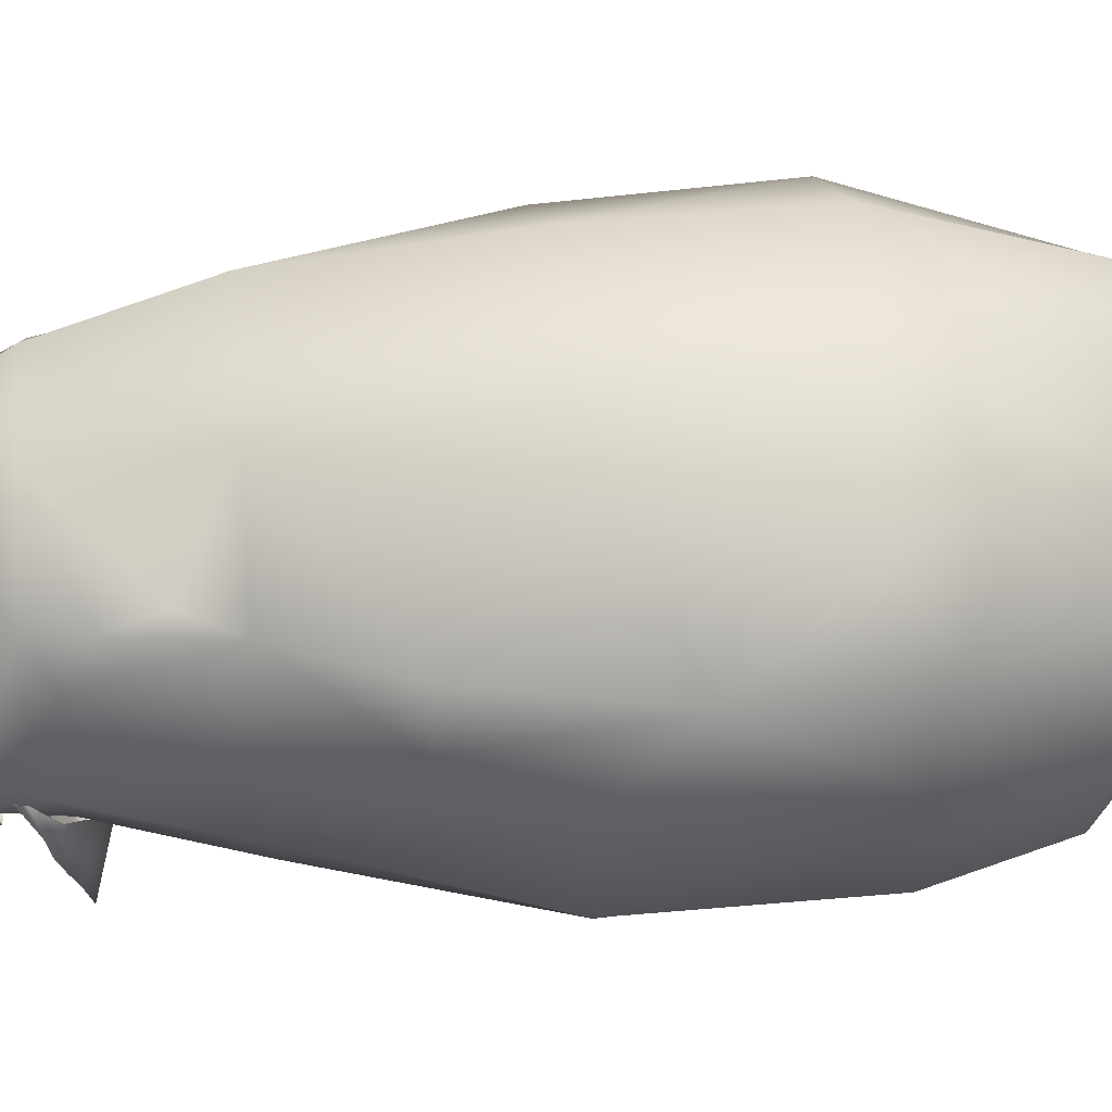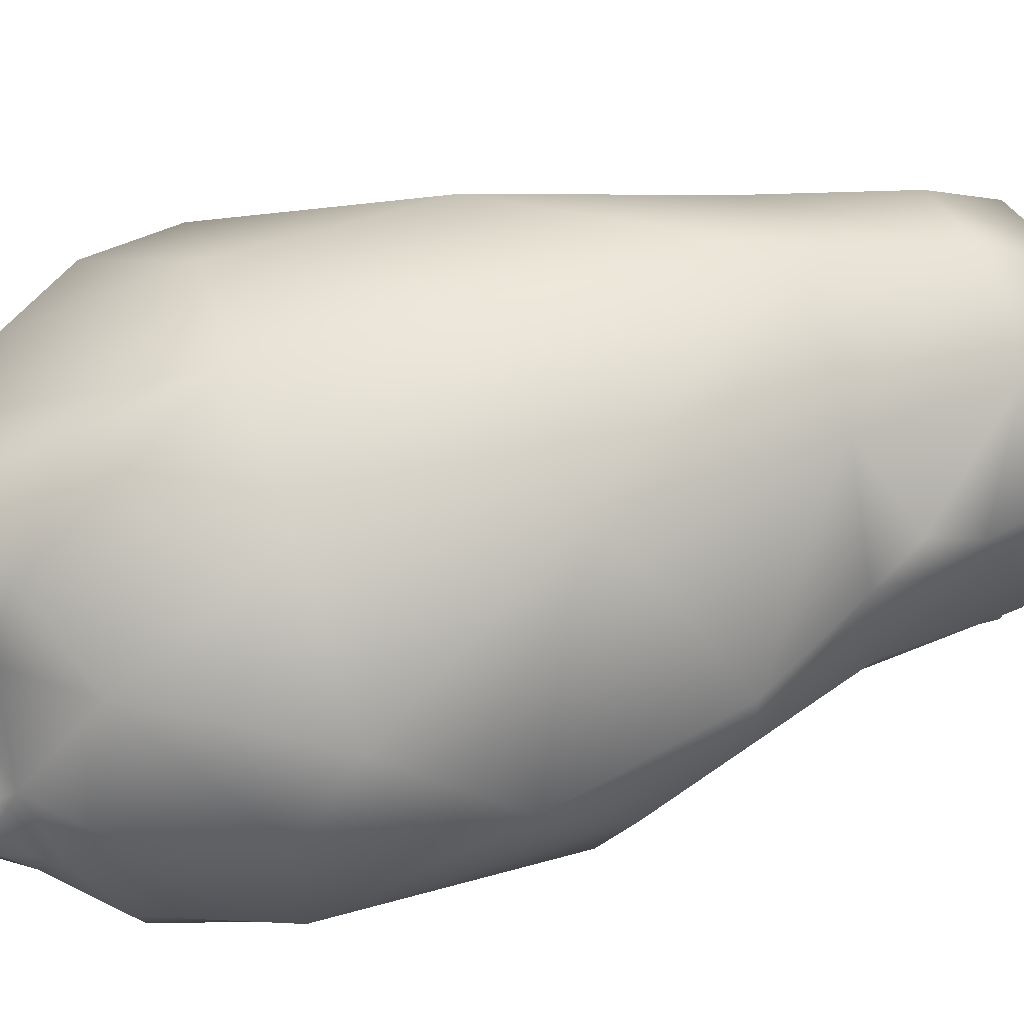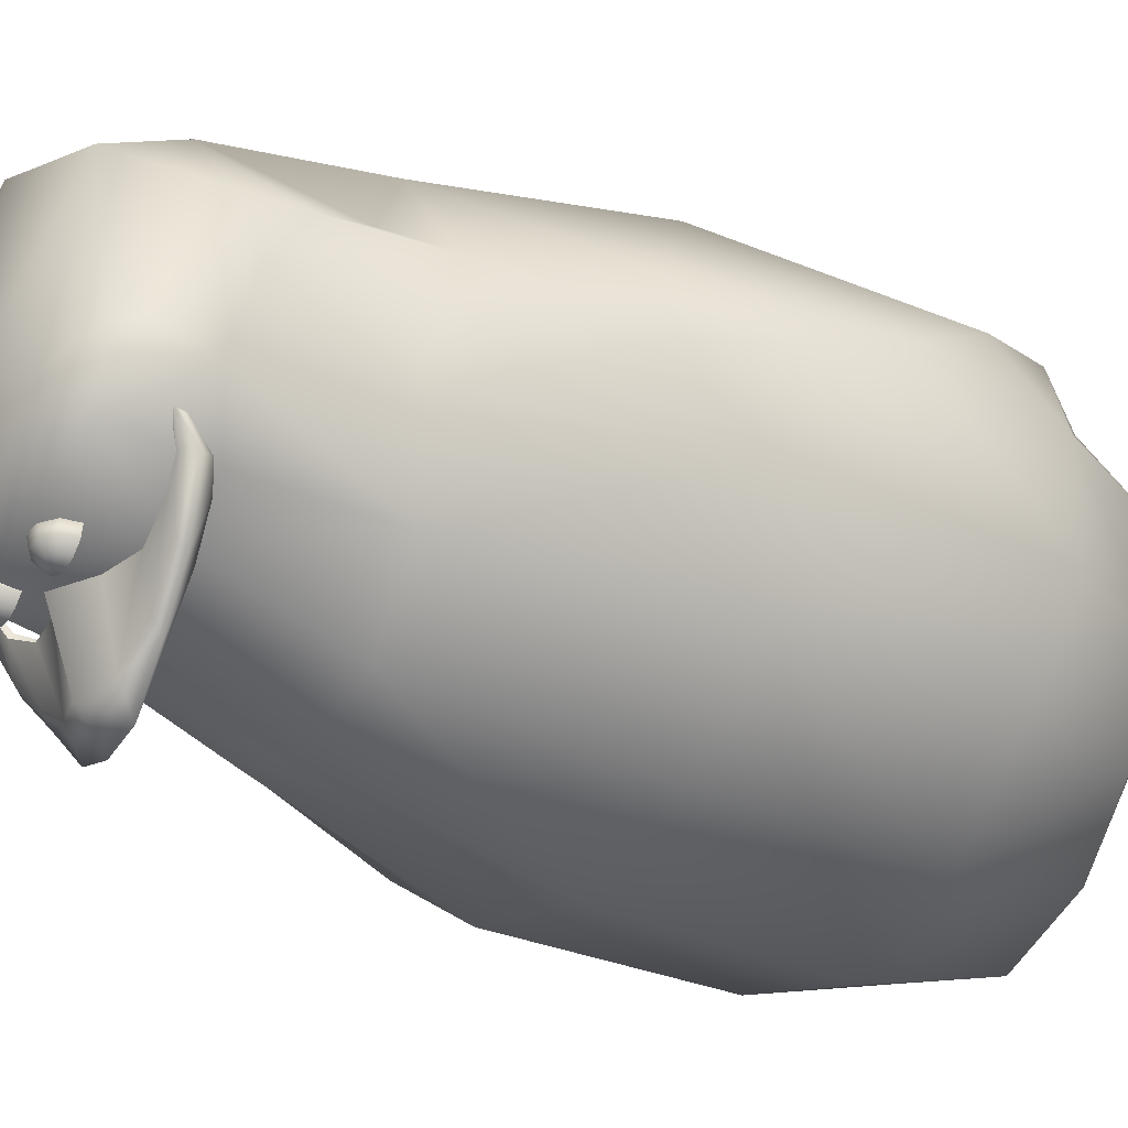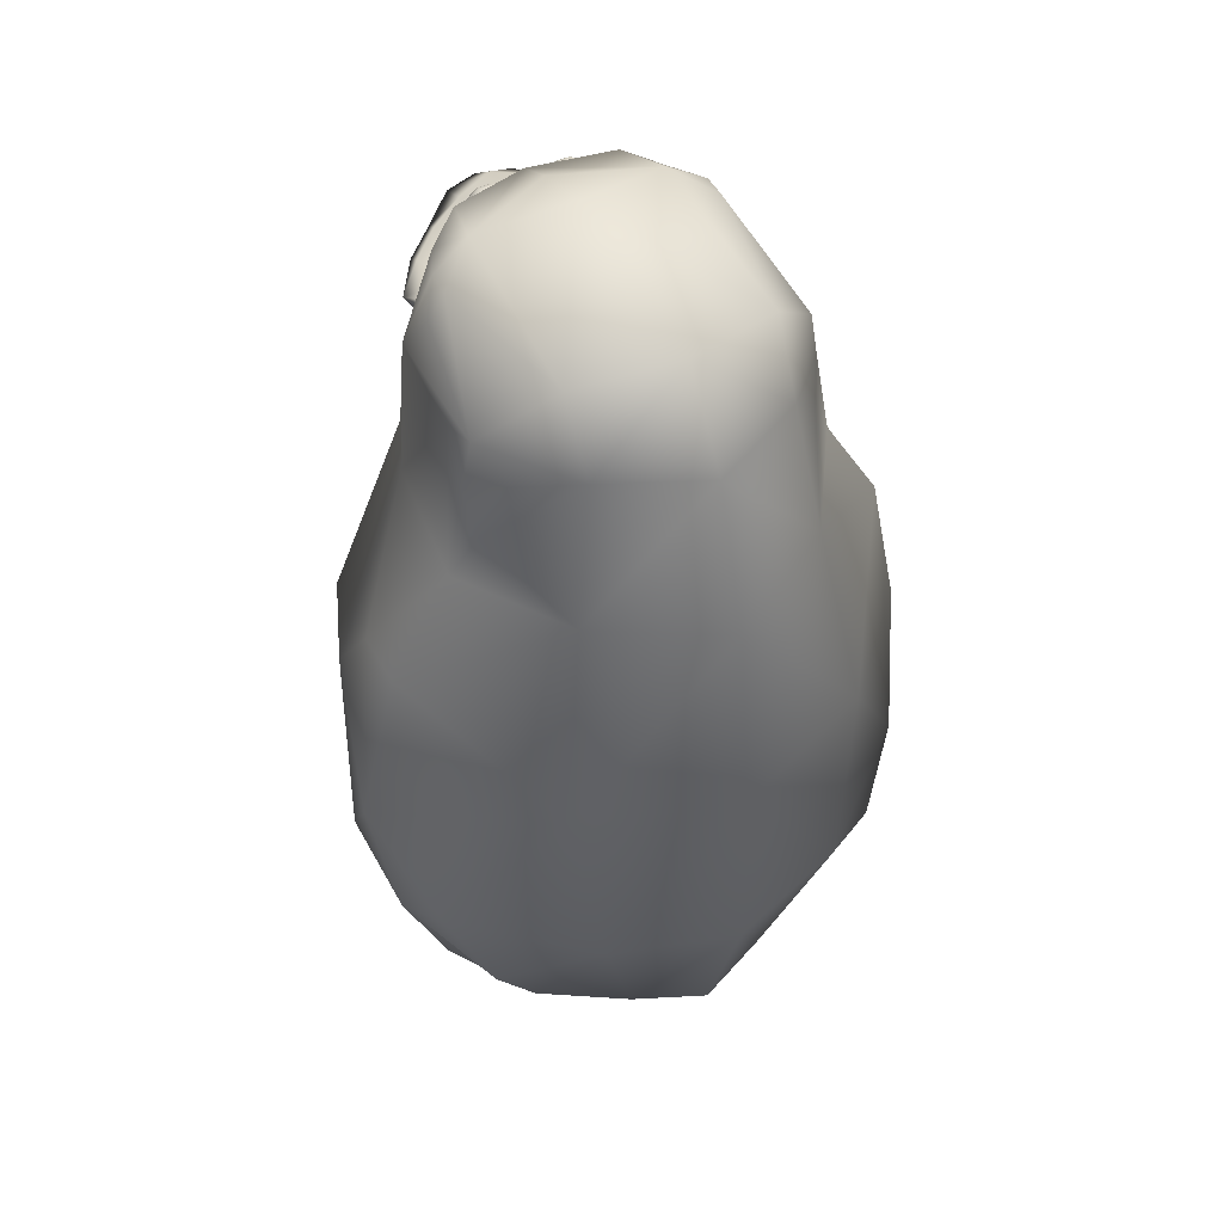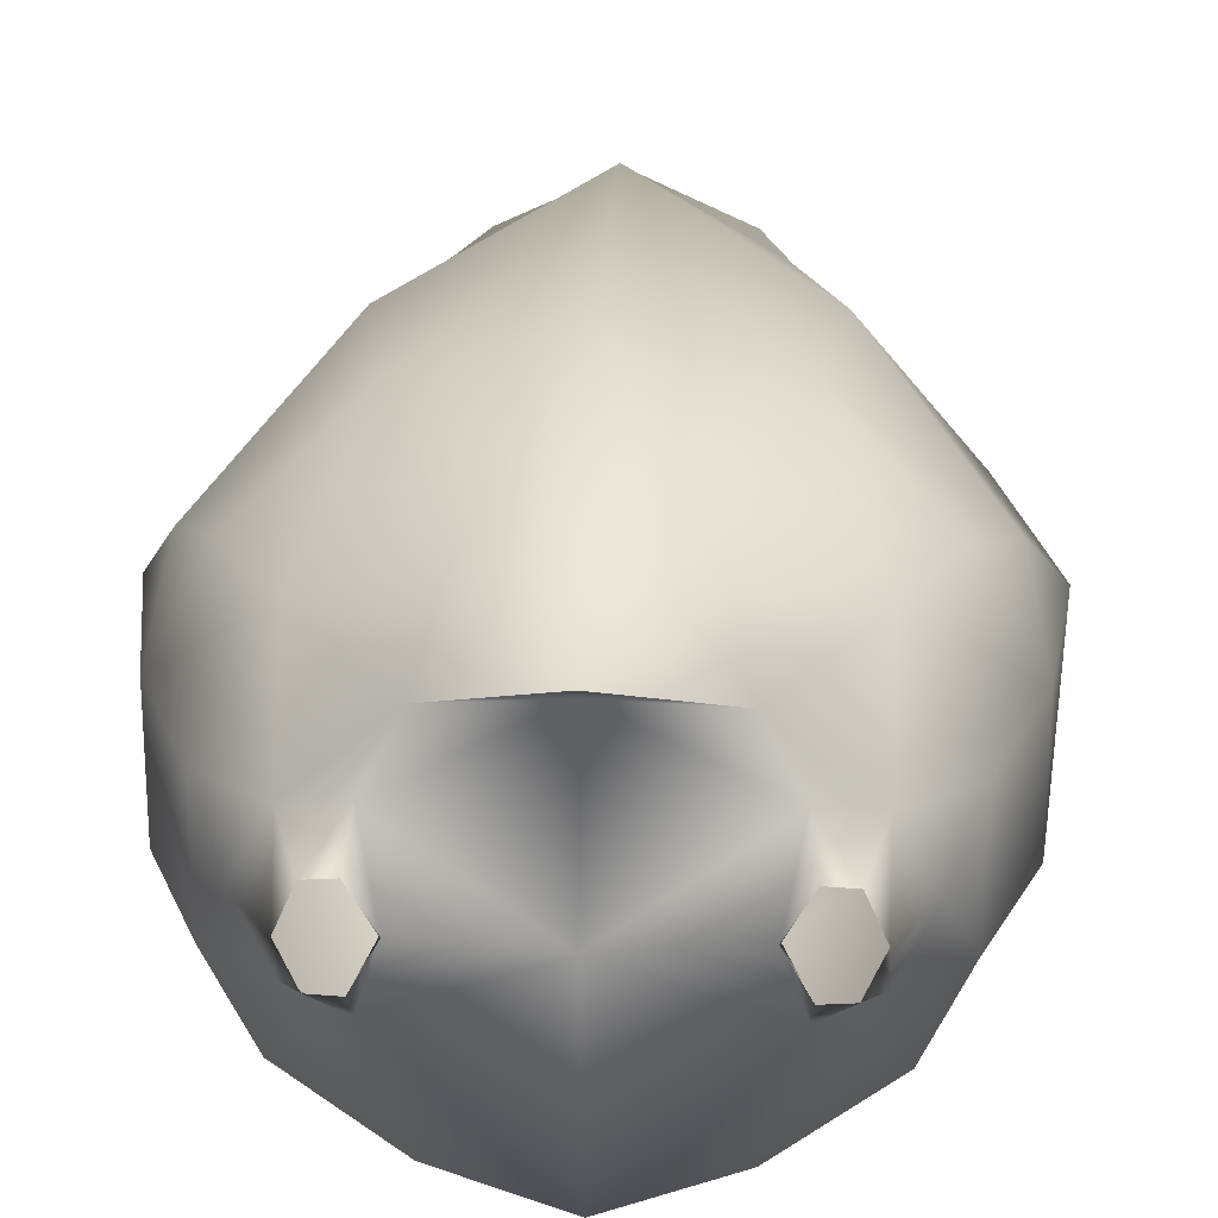
<metadata>
{"format":"obj","ext":"obj","renderer":"f3d","projection":"perspective","resolution":1024,"background":"white","views":[{"elev":30.6,"azim":-95.7,"up":"+Z"},{"elev":54.9,"azim":72.2,"up":"+Z"},{"elev":-32.2,"azim":-125.7,"up":"+Z"},{"elev":50.3,"azim":-27.9,"up":"+Y"},{"elev":23.5,"azim":2.0,"up":"+Z"}]}
</metadata>
<code>
g default
v -0.6505 -0.1624 0.3685
v -0.5617 0.2369 0.2545
v -0.5805 0.03727 0.1246
v -0.4068 0.5348 0.1318
v -0.4253 0.4843 0.3822
v -0.5617 0.2369 0.38
v -0.2692 0.4866 0.6175
v -0.3423 0.01641 0.7056
v -0.5633 -0.4091 0.5392
v -0.4794 -0.6089 0.6075
v -0.5969 -0.5365 0.3805
v -0.3855 0.7062 0.38
v -0.3713 0.5969 0.4122
v -0.2204 0.8156 0.5688
v -0.3642 0.8215 0.09024
v -0.3642 0.8215 0.3826
v -0.3296 0.9026 0.1401
v -0.3653 0.7717 0.2775
v -0.2247 0.9735 0.4818
v -0.2961 0.9647 0.1474
v -0.3321 0.4817 -0.0406
v -0.4901 -0.003684 -0.1006
v -0.296 0.9647 0.09454
v -0.2668 0.763 -0.008484
v -0.2562 0.9476 0.00933
v -0.212 1.016 0.08017
v -0.1816 0.9737 -0.04949
v -0.005579 -0.9433 0.5471
v -0.005621 -1.044 0.6035
v -0.2149 -0.9147 0.5233
v -0.2767 -0.9485 0.4107
v -0.1724 -0.8547 0.6615
v -0.3803 -0.7672 0.5928
v -0.4988 -0.8017 0.3766
v -0.3763 -0.928 0.3967
v -0.005621 -0.8784 0.7221
v -0.005621 -1.044 0.6035
v -0.2878 -0.4356 0.7597
v -0.005621 -0.4463 0.8448
v -0.005621 -1.034 0.2545
v -0.2451 -0.9932 0.2545
v -0.005621 0.9535 -0.1081
v -0.005621 1.003 -0.01764
v -0.005579 1.048 0.1207
v -0.1707 0.7757 -0.08245
v -0.005579 0.7707 -0.1319
v -0.005621 1.008 0.5432
v -0.1867 0.4607 -0.1772
v -0.4988 -0.8017 0.1326
v -0.4442 -0.883 0.2597
v -0.5969 -0.5365 0.1286
v -0.2825 -0.9569 0.1205
v -0.005579 -1.012 0.07708
v -0.005621 -0.8784 -0.213
v -0.2237 -0.8503 -0.1503
v -0.4228 -0.7767 -0.04556
v -0.3815 -0.9256 0.1521
v -0.258 -0.5322 -0.2454
v -0.4811 -0.4993 -0.09538
v -0.005621 -0.5599 -0.3147
v -0.005621 -0.02869 -0.3288
v -0.2846 -0.02821 -0.2568
v -0.005579 0.4608 -0.2407
v -0.005621 0.4888 0.7736
v -0.005621 0.01516 0.8267
v -0.005579 0.8137 0.6686
v 0.5693 0.03727 0.1246
v 0.5506 0.2369 0.2545
v 0.6393 -0.1624 0.3685
v 0.3956 0.5348 0.1318
v 0.4142 0.4843 0.3822
v 0.5505 0.2369 0.38
v 0.258 0.4866 0.6175
v 0.331 0.01641 0.7056
v 0.5521 -0.4091 0.5392
v 0.5857 -0.5365 0.3805
v 0.4681 -0.6089 0.6075
v 0.3601 0.5969 0.4122
v 0.3743 0.7062 0.38
v 0.2091 0.8156 0.5688
v 0.3184 0.9026 0.1401
v 0.353 0.8215 0.3826
v 0.353 0.8215 0.09024
v 0.3541 0.7717 0.2775
v 0.2135 0.9735 0.4818
v 0.2848 0.9647 0.1474
v 0.3208 0.4817 -0.0406
v 0.4788 -0.003684 -0.1006
v 0.2849 0.9647 0.09454
v 0.2557 0.763 -0.008484
v 0.2451 0.9476 0.00933
v 0.2008 1.016 0.08017
v 0.1704 0.9737 -0.04949
v 0.2037 -0.9147 0.5233
v 0.2655 -0.9485 0.4107
v 0.3692 -0.7672 0.5928
v 0.1611 -0.8547 0.6615
v 0.3651 -0.928 0.3967
v 0.4876 -0.8017 0.3766
v 0.2766 -0.4356 0.7597
v 0.2339 -0.9932 0.2545
v 0.1596 0.7757 -0.08245
v 0.1755 0.4607 -0.1772
v 0.433 -0.883 0.2597
v 0.4876 -0.8017 0.1326
v 0.5857 -0.5365 0.1286
v 0.2713 -0.9569 0.1205
v 0.2125 -0.8503 -0.1503
v 0.3703 -0.9256 0.1521
v 0.4117 -0.7767 -0.04556
v 0.2467 -0.5322 -0.2454
v 0.4698 -0.4993 -0.09538
v 0.2735 -0.02821 -0.2568
v -0.3096 0.8181 -0.02494
v -0.3009 0.8375 0.03281
v -0.3013 0.8581 0.03498
v -0.2904 0.7872 -0.01252
v -0.2394 0.7894 -0.1457
v -0.2419 0.7583 -0.04015
v -0.1613 0.7745 -0.2314
v -0.1606 0.7342 -0.1008
v -0.07856 0.7643 -0.3224
v -0.08161 0.7151 -0.1208
v -0.005579 0.7642 -0.3437
v -0.005621 0.7108 -0.1332
v -0.27 0.8337 -0.01022
v -0.2903 0.8581 0.03784
v -0.2374 0.8101 -0.1172
v -0.2306 0.8242 -0.06323
v -0.08051 0.7981 -0.2577
v -0.1627 0.7946 -0.2017
v -0.1578 0.8147 -0.1014
v -0.07639 0.8319 -0.1073
v -0.005579 0.8229 -0.2717
v -0.005621 0.8815 -0.1183
v 0.2984 0.8181 -0.02494
v 0.2896 0.8375 0.03281
v 0.2792 0.7872 -0.01252
v 0.2901 0.8581 0.03498
v 0.2283 0.7894 -0.1457
v 0.2308 0.7583 -0.04015
v 0.15 0.7745 -0.2314
v 0.1493 0.7342 -0.1008
v 0.06731 0.7643 -0.3224
v 0.07045 0.7151 -0.1208
v 0.2588 0.8337 -0.01022
v 0.2791 0.8581 0.03784
v 0.2263 0.8101 -0.1172
v 0.2193 0.8242 -0.06323
v 0.06934 0.7981 -0.2577
v 0.1514 0.7946 -0.2017
v 0.1467 0.8147 -0.1014
v 0.06523 0.8319 -0.1073
v 0.09153 0.9079 -0.1334
v 0.09467 0.8983 -0.1334
v 0.07834 0.8983 -0.136
v 0.06209 0.8983 -0.1334
v 0.06514 0.9079 -0.1334
v 0.07329 0.9138 -0.1334
v 0.08339 0.9138 -0.1334
v 0.1094 0.8983 -0.1259
v 0.1035 0.9165 -0.1259
v 0.05322 0.9165 -0.1259
v 0.04736 0.8983 -0.1259
v 0.06875 0.9278 -0.1259
v 0.08793 0.9278 -0.1259
v 0.1171 0.9265 -0.1068
v 0.1263 0.8983 -0.1068
v 0.03044 0.8983 -0.1068
v 0.03956 0.9265 -0.1068
v 0.06353 0.9439 -0.1068
v 0.09315 0.9439 -0.1068
v 0.1312 0.8983 -0.08318
v 0.1211 0.9293 -0.08164
v 0.03562 0.9293 -0.08318
v 0.0256 0.8983 -0.08318
v 0.06209 0.9485 -0.08321
v 0.09467 0.9485 -0.08321
v 0.07838 0.8983 -0.06687
v -0.08958 0.8983 -0.136
v -0.1058 0.8983 -0.1334
v -0.1028 0.9079 -0.1334
v -0.07639 0.9079 -0.1334
v -0.07325 0.8983 -0.1334
v -0.08454 0.9138 -0.1334
v -0.09464 0.9138 -0.1334
v -0.1206 0.8983 -0.1259
v -0.1147 0.9165 -0.1259
v -0.06447 0.9165 -0.1259
v -0.05853 0.8983 -0.1259
v -0.08 0.9278 -0.1259
v -0.09917 0.9278 -0.1259
v -0.1284 0.9265 -0.1068
v -0.1375 0.8983 -0.1068
v -0.0416 0.8983 -0.1068
v -0.05072 0.9265 -0.1068
v -0.07478 0.9439 -0.1068
v -0.1044 0.9439 -0.1068
v -0.1423 0.8983 -0.08318
v -0.1323 0.9293 -0.08164
v -0.04686 0.9293 -0.08318
v -0.03677 0.8983 -0.08318
v -0.07325 0.9485 -0.08321
v -0.1058 0.9485 -0.08321
v -0.08954 0.8983 -0.06687
v -0.2895 -1.003 0.3347
v -0.2436 -1.003 0.2545
v -0.3416 -1.003 0.3315
v -0.3751 -1.003 0.2546
v -0.3416 -1.003 0.1776
v -0.2882 -1.003 0.1742
v 0.2325 -1.003 0.2545
v 0.2783 -1.003 0.3347
v 0.2769 -1.003 0.1742
v 0.3303 -1.003 0.1776
v 0.364 -1.003 0.2546
v 0.3303 -1.003 0.3315
g polySurface8 polySurface6 polySurface4 polySurface2 Skiper:polySurface71
f 1 2 3
f 4 2 5
f 3 2 4
f 6 5 2
f 6 7 5
f 8 7 6
f 6 2 1
f 6 1 8
f 8 1 9
f 10 9 11
f 9 1 11
f 12 5 13
f 7 14 13
f 15 16 17
f 15 4 18
f 15 18 16
f 7 13 5
f 5 18 4
f 12 18 5
f 12 16 18
f 12 14 16
f 13 14 12
f 14 19 16
f 20 16 19
f 17 16 20
f 21 3 4
f 22 3 21
f 15 17 23
f 20 23 17
f 21 15 24
f 4 15 21
f 23 25 15
f 25 24 15
f 23 20 26
f 26 25 23
f 27 25 26
f 28 29 30
f 28 30 31
f 32 33 30
f 33 34 35
f 36 32 37
f 32 30 37
f 35 30 33
f 31 30 35
f 33 38 10
f 32 38 33
f 32 39 38
f 36 39 32
f 33 11 34
f 10 11 33
f 40 31 41
f 28 31 40
f 41 206 207
f 31 206 41
f 208 31 35
f 206 31 208
f 10 38 9
f 42 27 26
f 42 26 43
f 20 19 26
f 44 43 26
f 25 45 24
f 27 45 25
f 45 42 46
f 27 42 45
f 44 19 47
f 26 19 44
f 21 45 48
f 24 45 21
f 49 50 34
f 49 11 51
f 34 11 49
f 1 51 11
f 3 51 1
f 34 50 35
f 211 41 207
f 52 41 211
f 40 52 53
f 41 52 40
f 54 52 55
f 53 52 54
f 56 57 49
f 57 50 49
f 56 52 57
f 55 52 56
f 52 210 57
f 211 210 52
f 57 209 50
f 210 209 57
f 56 58 55
f 59 58 56
f 59 49 51
f 56 49 59
f 55 60 54
f 58 60 55
f 209 35 50
f 208 35 209
f 48 61 62
f 63 61 48
f 21 62 22
f 48 62 21
f 8 64 7
f 65 64 8
f 48 46 63
f 45 46 48
f 7 66 14
f 64 66 7
f 9 38 8
f 58 22 62
f 59 22 58
f 51 22 59
f 3 22 51
f 38 65 8
f 39 65 38
f 14 47 19
f 66 47 14
f 61 58 62
f 60 58 61
f 67 68 69
f 70 68 67
f 71 68 70
f 68 71 72
f 72 73 74
f 71 73 72
f 69 68 72
f 74 69 72
f 75 69 74
f 76 75 77
f 76 69 75
f 78 71 79
f 78 80 73
f 81 82 83
f 84 70 83
f 82 84 83
f 71 78 73
f 71 84 79
f 70 84 71
f 84 82 79
f 79 80 78
f 82 80 79
f 82 85 80
f 86 82 81
f 85 82 86
f 87 67 88
f 70 67 87
f 89 81 83
f 81 89 86
f 87 83 70
f 90 83 87
f 83 91 89
f 83 90 91
f 92 86 89
f 92 91 93
f 89 91 92
f 94 29 28
f 95 94 28
f 94 96 97
f 98 99 96
f 37 97 36
f 37 94 97
f 98 94 95
f 96 94 98
f 96 100 97
f 77 100 96
f 97 39 36
f 100 39 97
f 96 76 77
f 99 76 96
f 40 95 28
f 101 95 40
f 101 213 95
f 212 213 101
f 217 95 213
f 98 95 217
f 75 100 77
f 92 93 42
f 43 92 42
f 92 85 86
f 92 43 44
f 91 102 93
f 90 102 91
f 102 42 93
f 46 42 102
f 44 85 92
f 47 85 44
f 87 102 90
f 103 102 87
f 99 104 105
f 105 76 99
f 106 76 105
f 69 106 67
f 76 106 69
f 98 104 99
f 214 101 107
f 212 101 214
f 40 107 101
f 53 107 40
f 54 107 53
f 108 107 54
f 105 109 110
f 105 104 109
f 110 107 108
f 109 107 110
f 107 215 214
f 109 215 107
f 109 216 215
f 104 216 109
f 110 111 112
f 108 111 110
f 112 105 110
f 106 105 112
f 108 60 111
f 54 60 108
f 216 98 217
f 104 98 216
f 103 61 63
f 113 61 103
f 87 113 103
f 88 113 87
f 74 64 65
f 73 64 74
f 103 46 102
f 63 46 103
f 73 66 64
f 80 66 73
f 74 100 75
f 111 88 112
f 113 88 111
f 106 88 67
f 112 88 106
f 100 65 39
f 74 65 100
f 80 47 66
f 85 47 80
f 61 111 60
f 113 111 61
f 114 115 116
f 117 115 114
f 118 117 114
f 119 117 118
f 120 119 118
f 121 119 120
f 122 121 120
f 123 121 122
f 124 123 122
f 125 123 124
f 126 116 127
f 114 116 126
f 114 128 118
f 128 126 129
f 114 126 128
f 120 130 122
f 131 130 120
f 130 132 133
f 131 132 130
f 118 131 120
f 128 131 118
f 131 129 132
f 128 129 131
f 122 134 124
f 130 134 122
f 134 133 135
f 130 133 134
f 136 137 138
f 139 137 136
f 140 138 141
f 136 138 140
f 142 141 143
f 140 141 142
f 144 143 145
f 142 143 144
f 124 145 125
f 144 145 124
f 146 139 136
f 147 139 146
f 140 148 136
f 148 146 136
f 149 146 148
f 142 150 151
f 144 150 142
f 150 152 151
f 153 152 150
f 140 151 148
f 142 151 140
f 151 149 148
f 152 149 151
f 144 134 150
f 124 134 144
f 134 153 150
f 135 153 134
f 154 155 156
f 157 158 156
f 158 159 156
f 159 160 156
f 160 154 156
f 154 161 155
f 162 161 154
f 157 163 158
f 164 163 157
f 158 165 159
f 163 165 158
f 159 166 160
f 165 166 159
f 160 162 154
f 166 162 160
f 161 167 168
f 162 167 161
f 163 169 170
f 164 169 163
f 165 170 171
f 163 170 165
f 166 171 172
f 165 171 166
f 162 172 167
f 166 172 162
f 167 173 168
f 174 173 167
f 169 175 170
f 176 175 169
f 170 177 171
f 175 177 170
f 171 178 172
f 177 178 171
f 172 174 167
f 178 174 172
f 174 179 173
f 176 179 175
f 175 179 177
f 177 179 178
f 178 179 174
f 180 181 182
f 180 183 184
f 180 185 183
f 180 186 185
f 180 182 186
f 182 187 188
f 181 187 182
f 184 189 190
f 183 189 184
f 183 191 189
f 185 191 183
f 185 192 191
f 186 192 185
f 186 188 192
f 182 188 186
f 187 193 188
f 194 193 187
f 189 195 190
f 196 195 189
f 191 196 189
f 197 196 191
f 192 197 191
f 198 197 192
f 188 198 192
f 193 198 188
f 193 199 200
f 194 199 193
f 195 201 202
f 196 201 195
f 196 203 201
f 197 203 196
f 197 204 203
f 198 204 197
f 198 200 204
f 193 200 198
f 199 205 200
f 201 205 202
f 203 205 201
f 204 205 203
f 200 205 204

</code>
